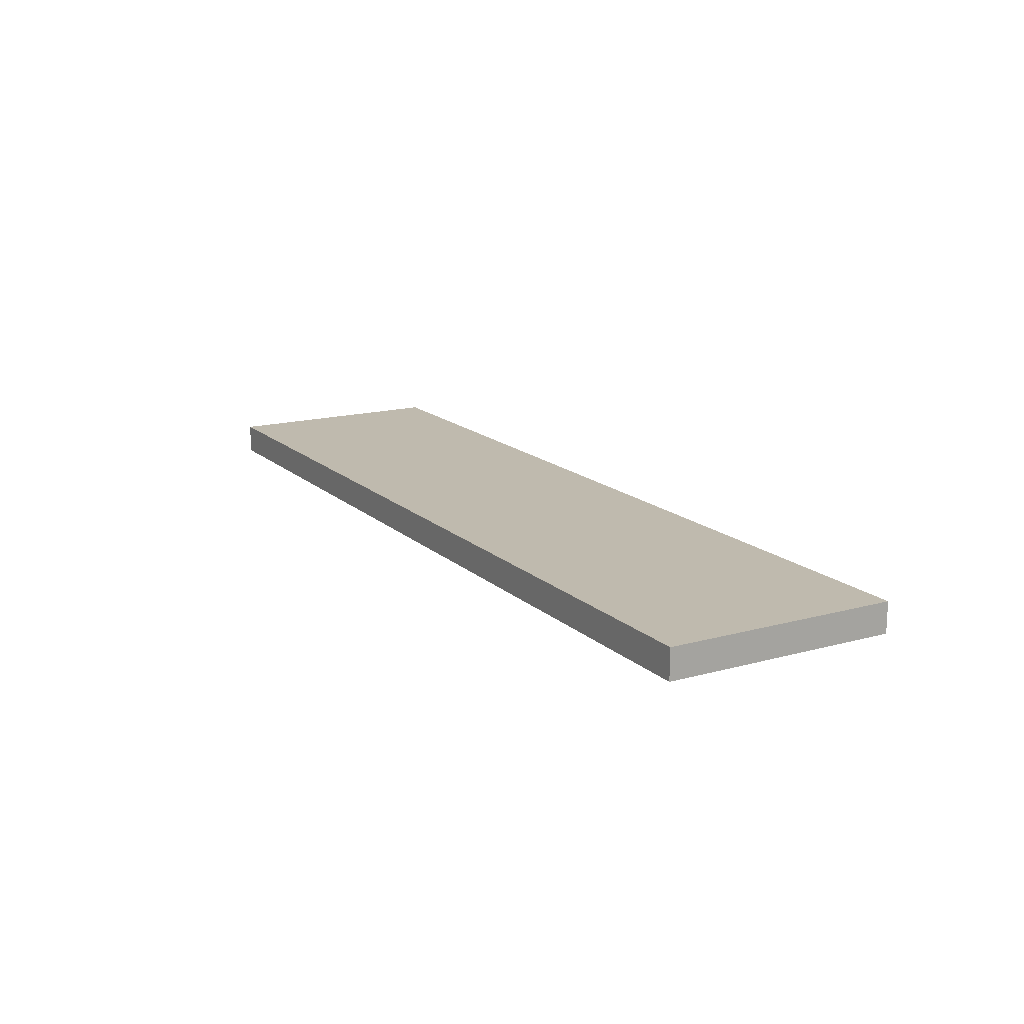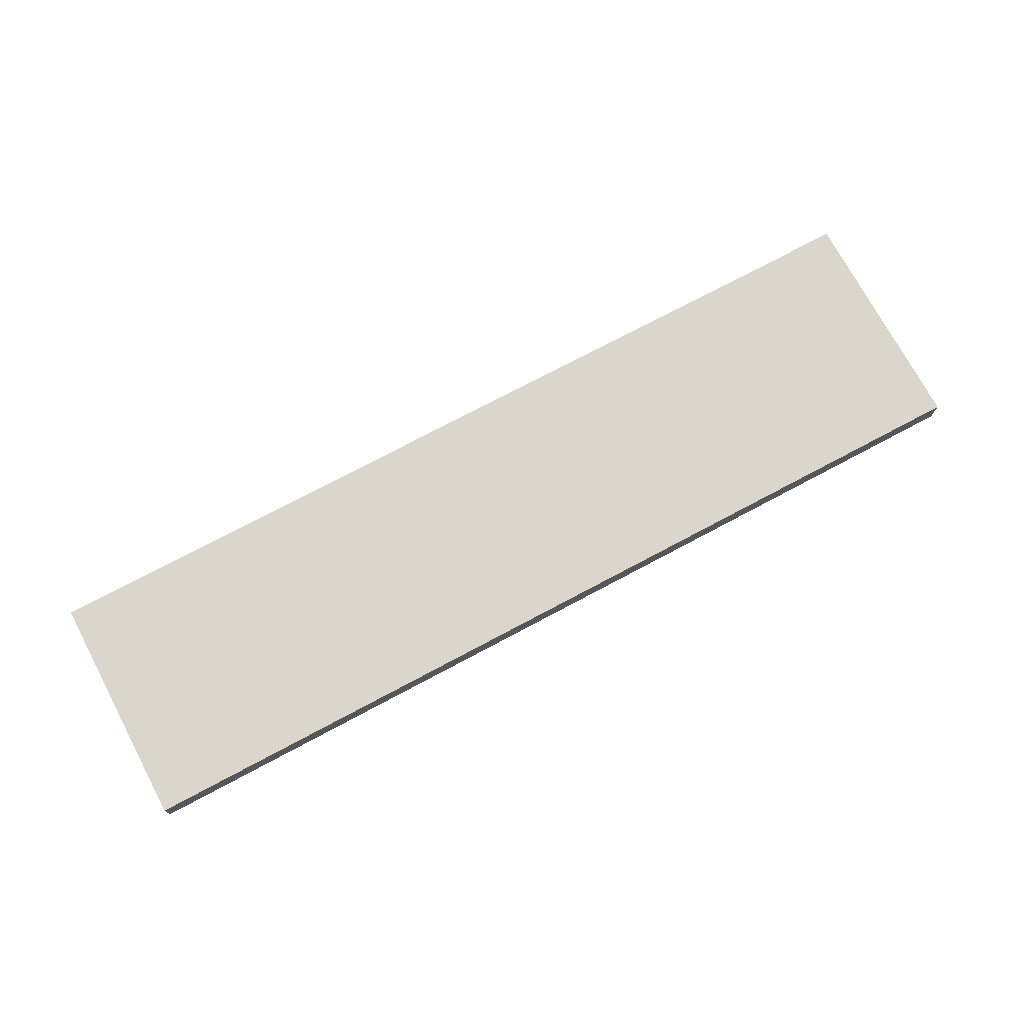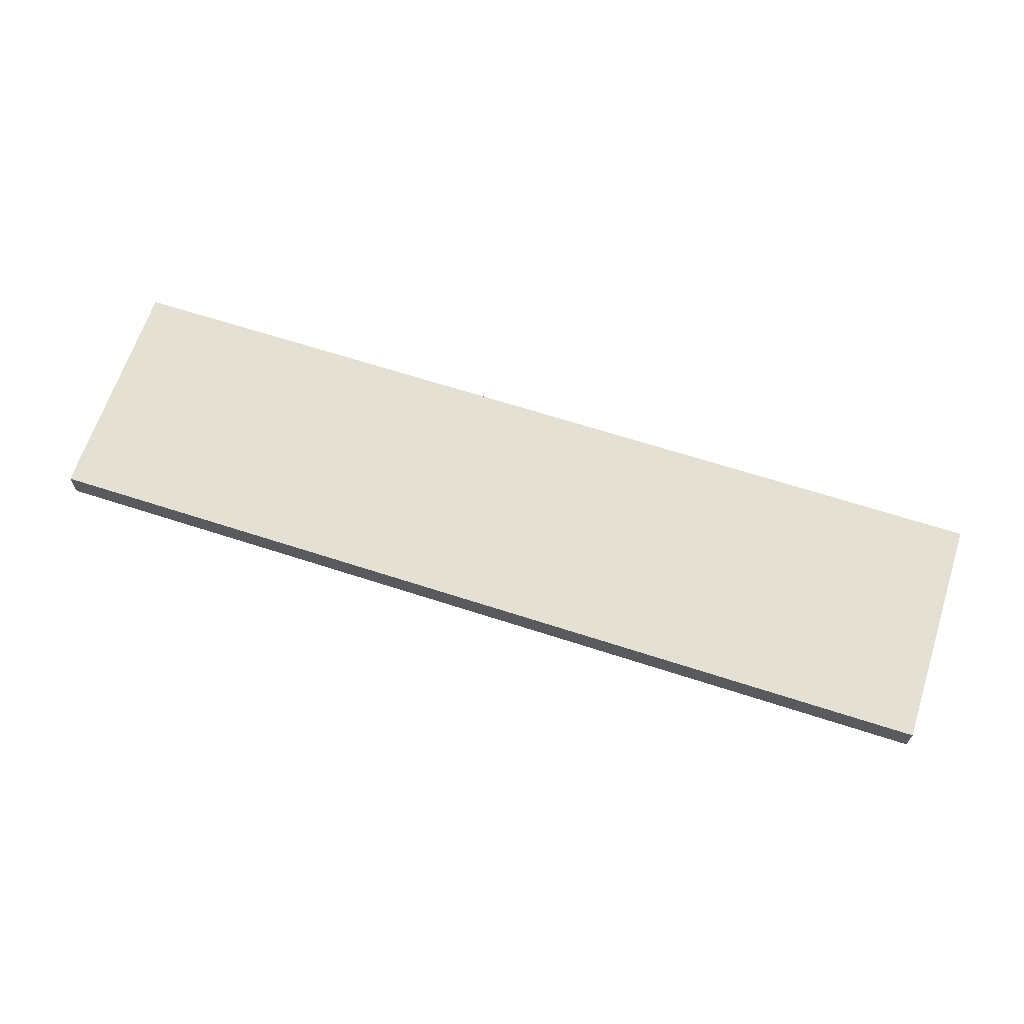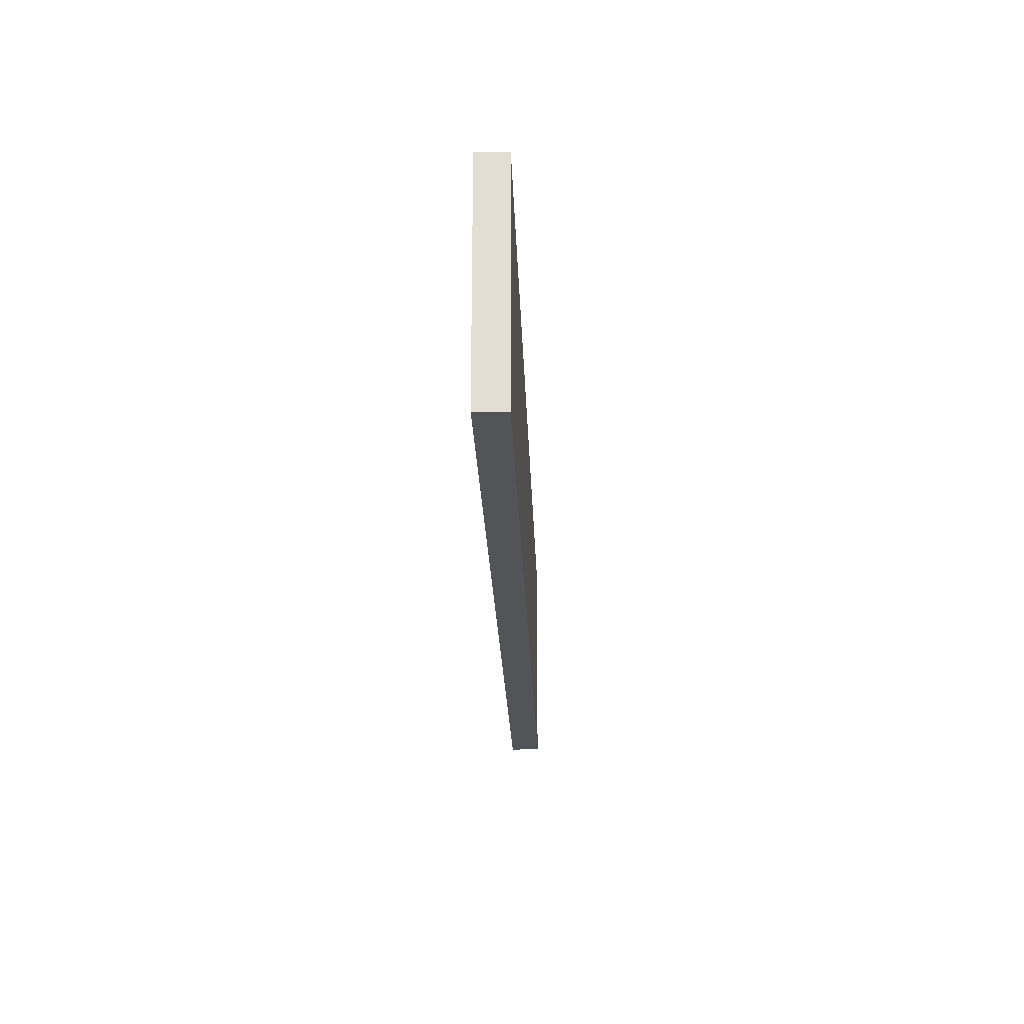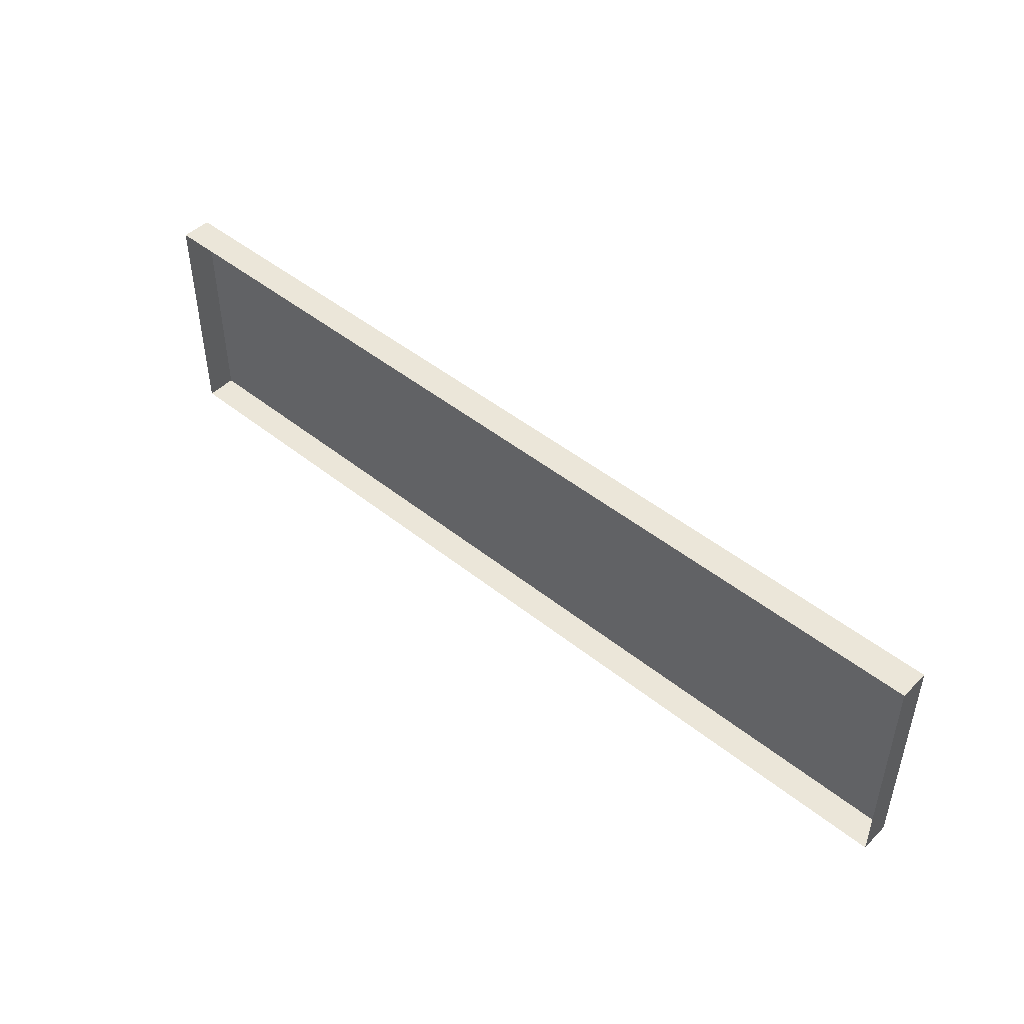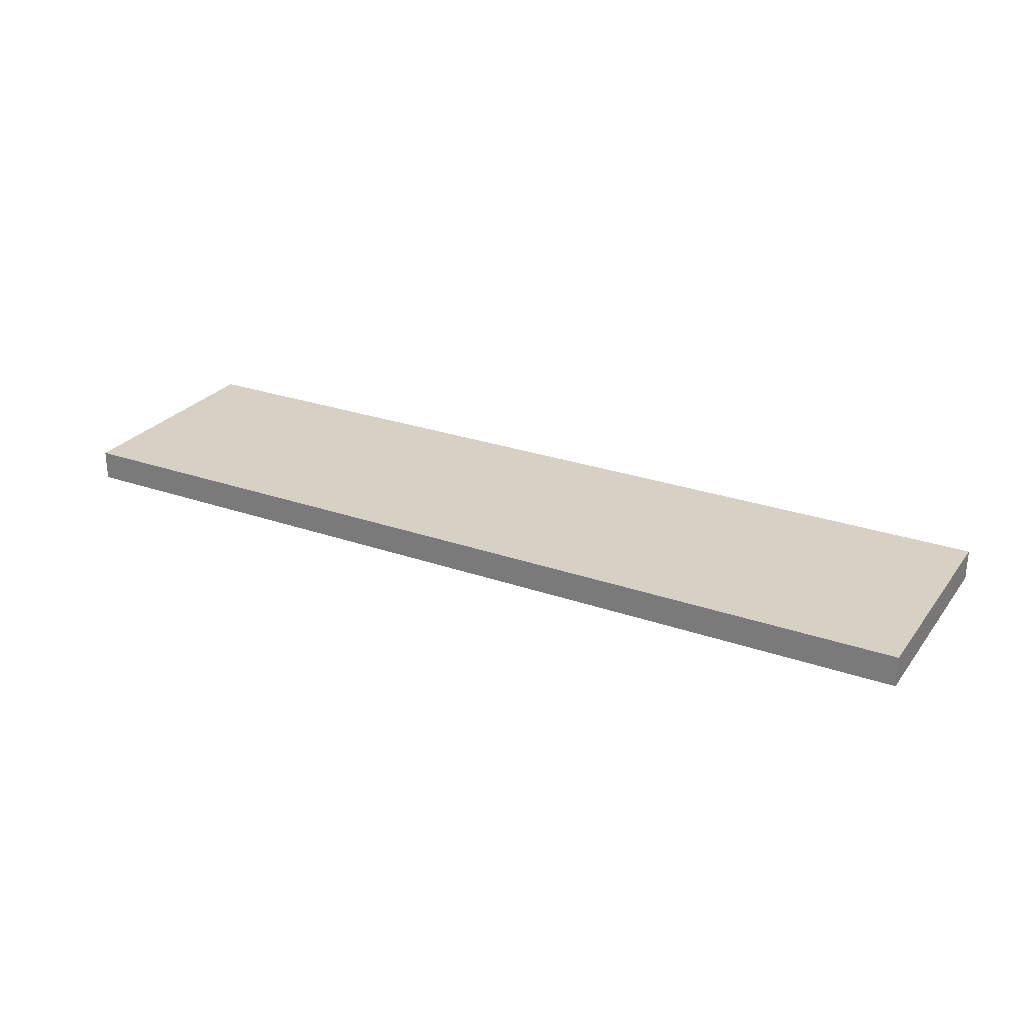
<metadata>
{"format":"obj","ext":"obj","renderer":"f3d","projection":"perspective","resolution":1024,"background":"white","views":[{"elev":15.8,"azim":60.1,"up":"+Z"},{"elev":73.5,"azim":151.9,"up":"+Z"},{"elev":65.2,"azim":-161.9,"up":"+Z"},{"elev":-23.3,"azim":-88.0,"up":"+Y"},{"elev":46.9,"azim":-137.7,"up":"+Y"},{"elev":26.6,"azim":-151.3,"up":"+Z"}]}
</metadata>
<code>
o Cube.001_Cube.003
v 3.958 -1 0.1294
v 3.958 -1 -0.1294
v -3.958 -1 -0.1294
v -3.958 -1 0.1294
v 3.958 1 0.1294
v 3.958 1 -0.1294
v -3.958 1 -0.1294
v -3.958 1 0.1294
f 5 1 6
f 7 3 8
f 8 4 5
f 1 4 2
f 8 5 7
f 1 2 6
f 3 4 8
f 4 1 5
f 4 3 2
f 5 6 7

</code>
